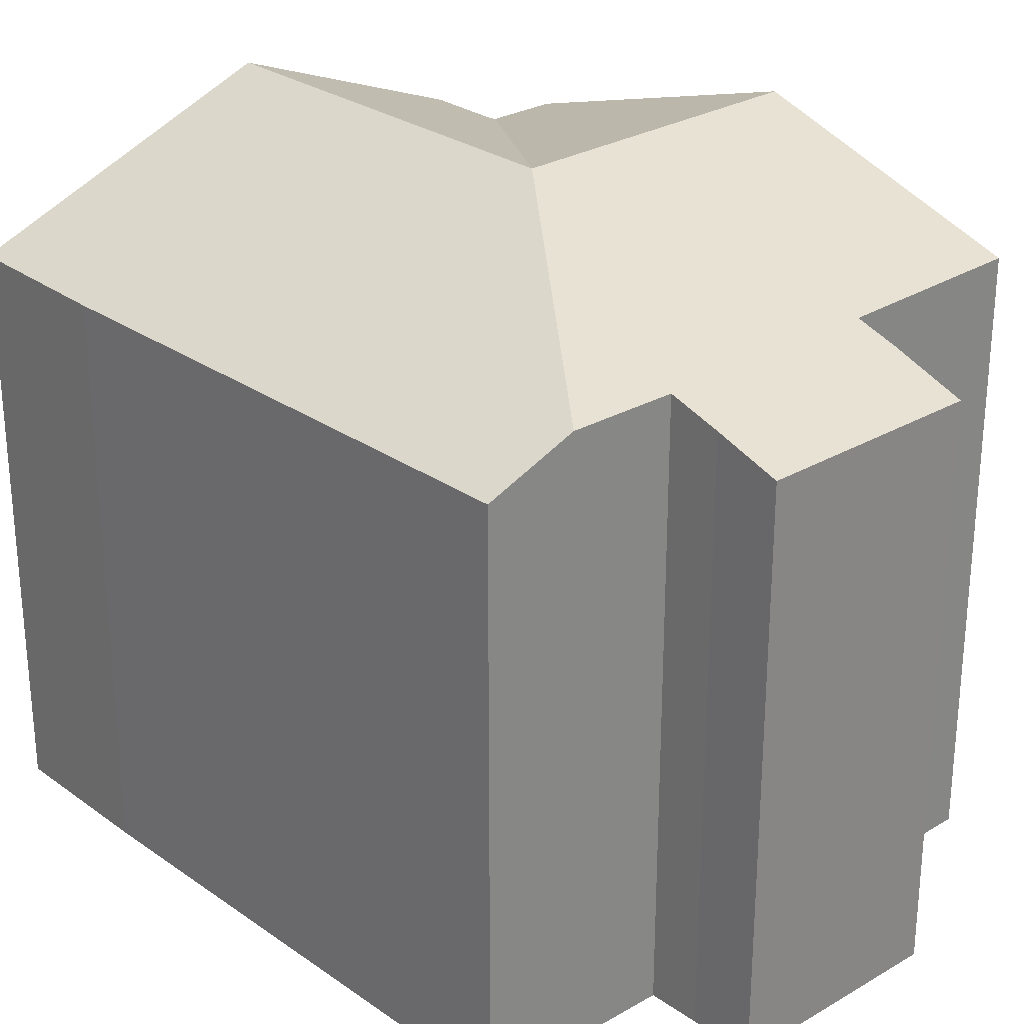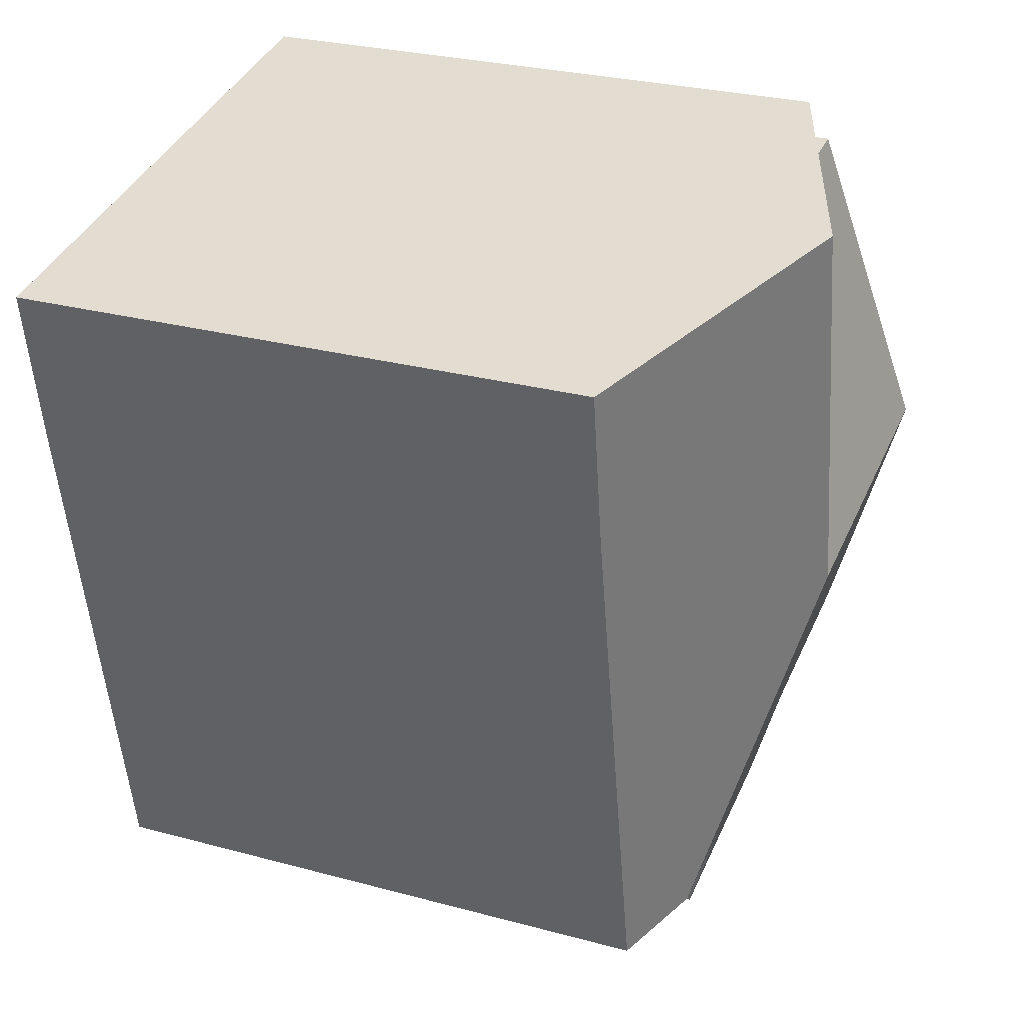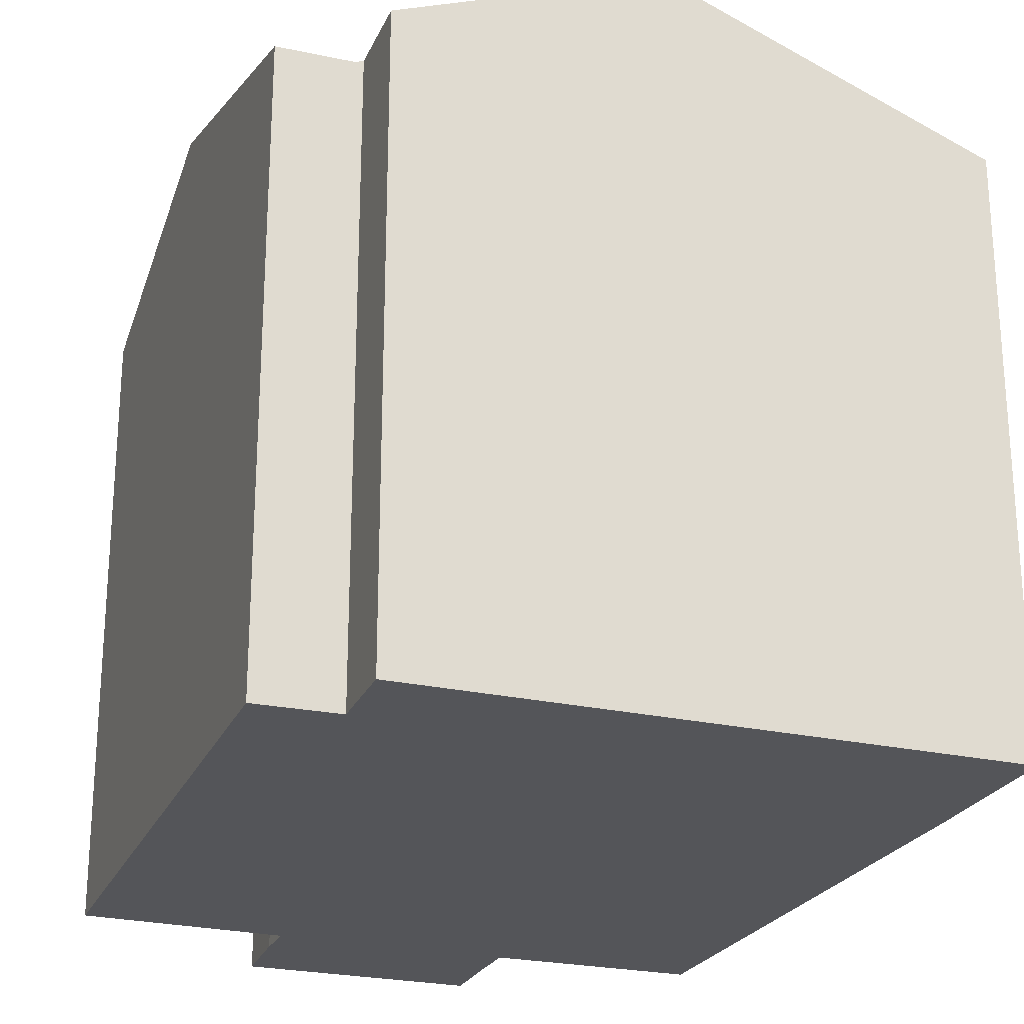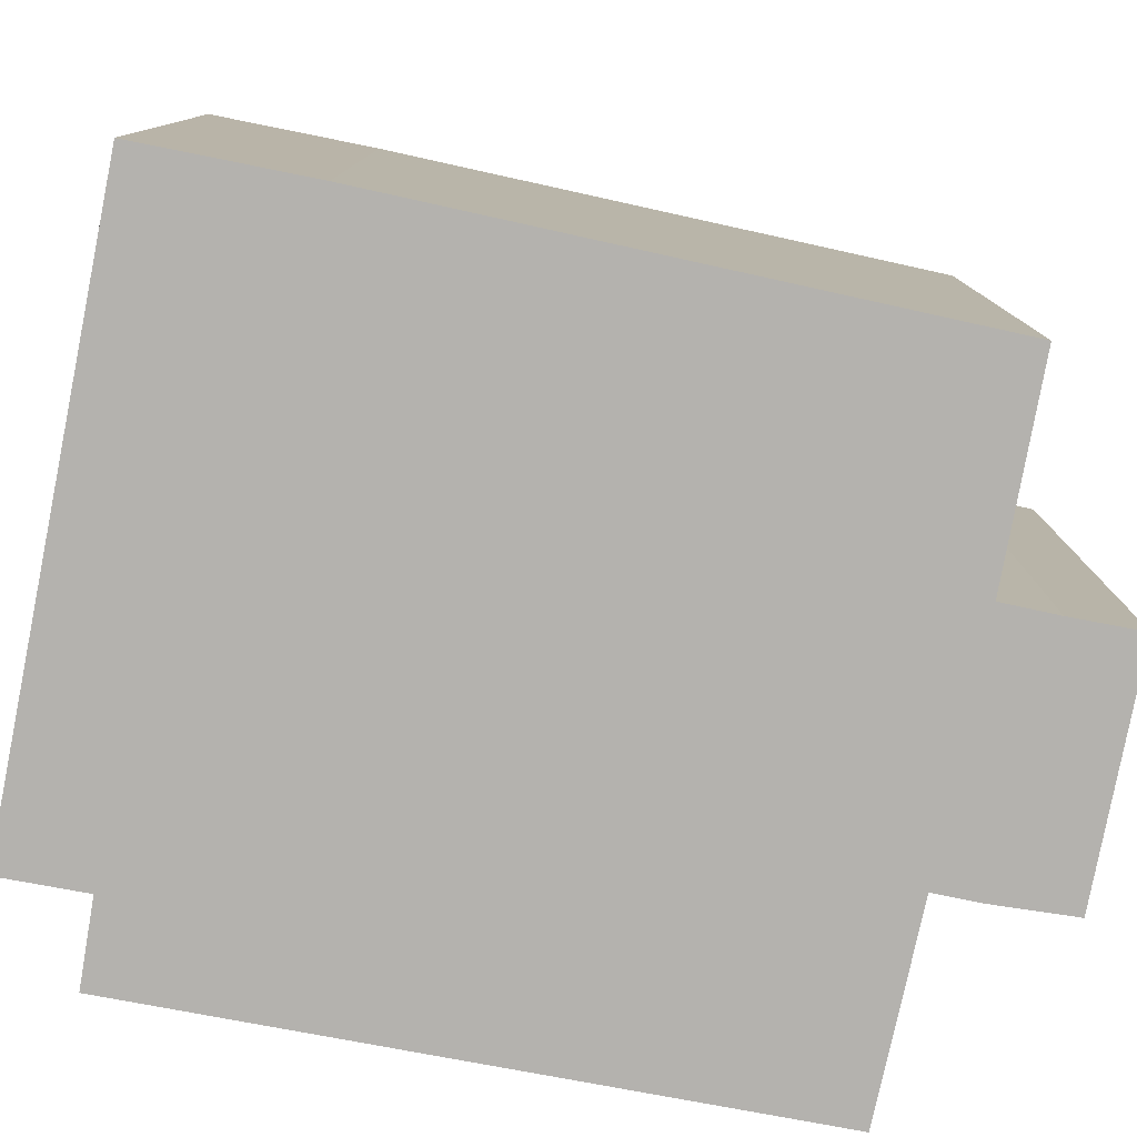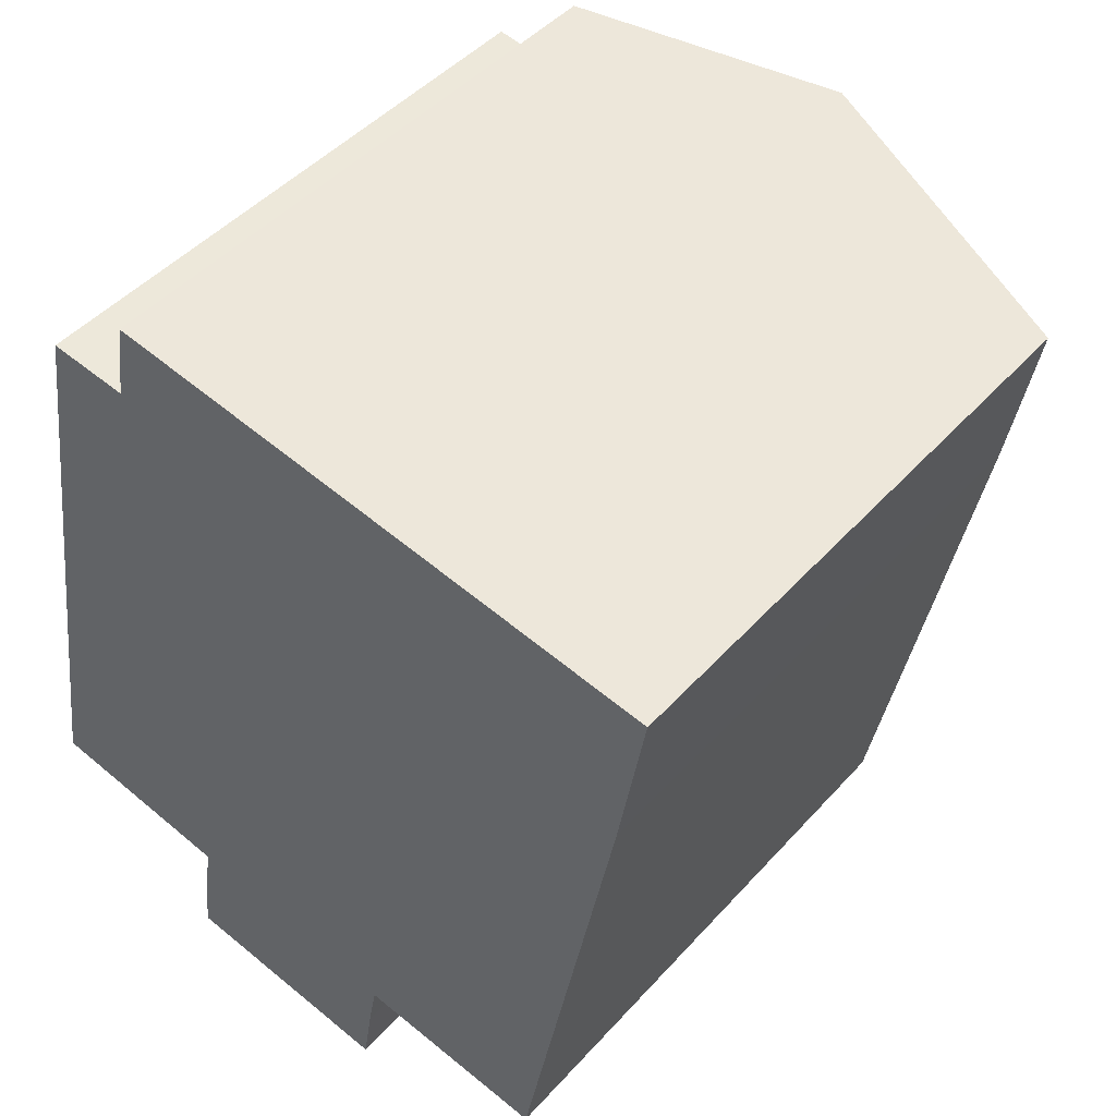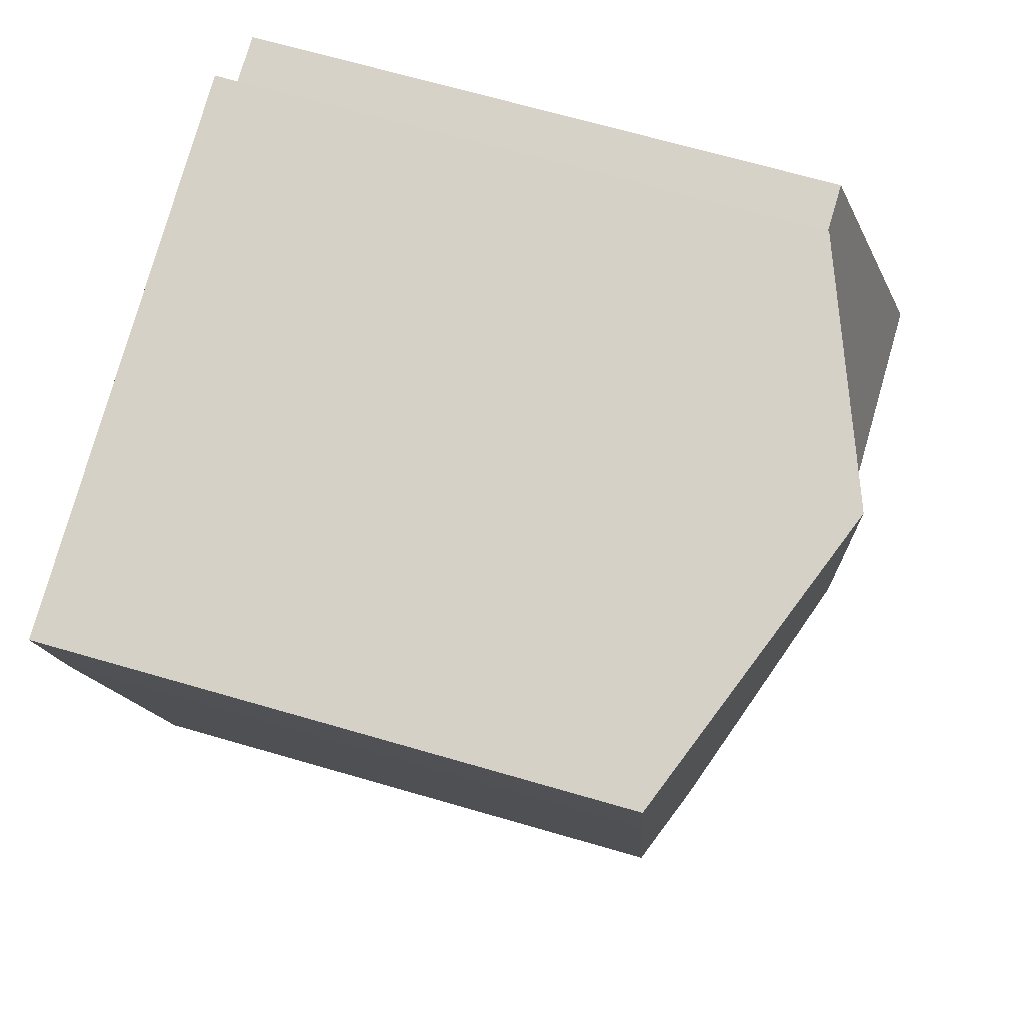
<metadata>
{"format":"obj","ext":"obj","renderer":"f3d","projection":"perspective","resolution":1024,"background":"white","views":[{"elev":27.6,"azim":147.6,"up":"+Y"},{"elev":28.0,"azim":112.3,"up":"+Z"},{"elev":-24.6,"azim":-10.7,"up":"+Y"},{"elev":-79.7,"azim":88.4,"up":"+Y"},{"elev":46.2,"azim":39.1,"up":"+Z"},{"elev":68.4,"azim":106.2,"up":"+Z"}]}
</metadata>
<code>
v  1.712 10.26 10.38
v  1.181 11.11 7.539
v  1.628 10.26 10.39
v  2.844 10.24 10.22
v  6.114 11.92 3.935
v  0.759 11.92 4.845
v  2.969 10.29 10.2
v  3.178 10.28 11.56
v  7.404 11.92 10.84
v  12.24 9.845 7.268
v  12.7 9.86 9.942
v  10.5 9.86 -1.809
v  8.978 10.45 -1.57
v  3.006 9.836 -2.663
v  3.293 10.45 -0.623
v  6.811 9.841 -3.291
v  3.168 10.24 -1.326
v  7.159 10.45 -1.286
v  6.992 10.18 -2.168
v  0 10.47 6.409e-16
v  3.293 3.815e-17 -0.623
v  3.168 8.119e-17 -1.326
v  0 0 0
v  0.759 -2.967e-16 4.845
v  1.181 -4.616e-16 7.539
v  1.628 -6.363e-16 10.39
v  2.969 -6.248e-16 10.2
v  3.178 -7.079e-16 11.56
v  3.006 1.631e-16 -2.663
v  7.159 7.874e-17 -1.286
v  10.5 1.108e-16 -1.809
v  8.978 9.613e-17 -1.57
v  6.811 2.015e-16 -3.291
v  2.844 -6.258e-16 10.22
v  1.712 -6.355e-16 10.38
v  12.7 -6.088e-16 9.942
v  7.404 -6.639e-16 10.84
v  12.24 -4.45e-16 7.268
v  6.992 1.328e-16 -2.168
g defaultobject
f 1 2 3
f 2 1 4
f 2 4 5
f 2 5 6
f 4 7 5
f 8 5 7
f 9 5 8
f 10 9 11
f 9 10 5
f 5 10 12
f 5 12 13
f 14 15 16
f 15 14 17
f 18 5 13
f 5 18 6
f 6 18 19
f 6 19 16
f 6 16 15
f 6 15 20
f 17 21 15
f 21 17 22
f 23 6 20
f 6 23 2
f 2 23 3
f 3 23 24
f 3 24 25
f 3 25 26
f 27 8 7
f 8 27 28
f 14 22 17
f 22 14 29
f 15 23 20
f 23 15 21
f 12 18 13
f 18 12 30
f 30 12 31
f 30 31 32
f 33 14 16
f 14 33 29
f 26 1 3
f 1 26 4
f 4 27 7
f 27 4 34
f 34 4 35
f 35 4 26
f 28 9 8
f 9 28 11
f 11 28 36
f 36 28 37
f 36 10 11
f 10 36 38
f 10 31 12
f 31 10 38
f 30 19 18
f 19 30 39
f 39 16 19
f 16 39 33
f 38 32 31
f 32 38 36
f 32 36 37
f 32 37 30
f 39 29 33
f 29 39 30
f 29 30 37
f 29 37 21
f 21 37 28
f 29 21 22
f 21 28 27
f 21 27 23
f 27 24 23
f 24 27 34
f 24 34 35
f 24 35 25
f 25 35 26

</code>
